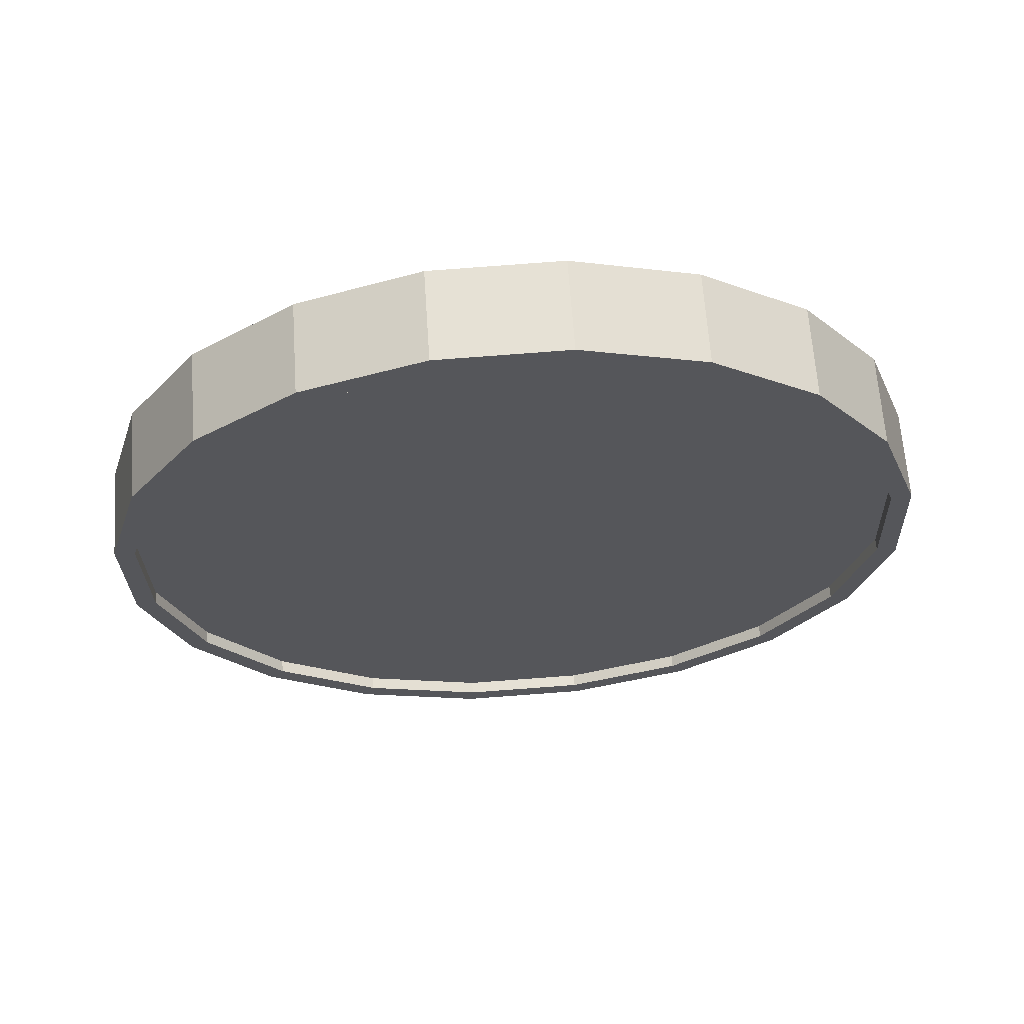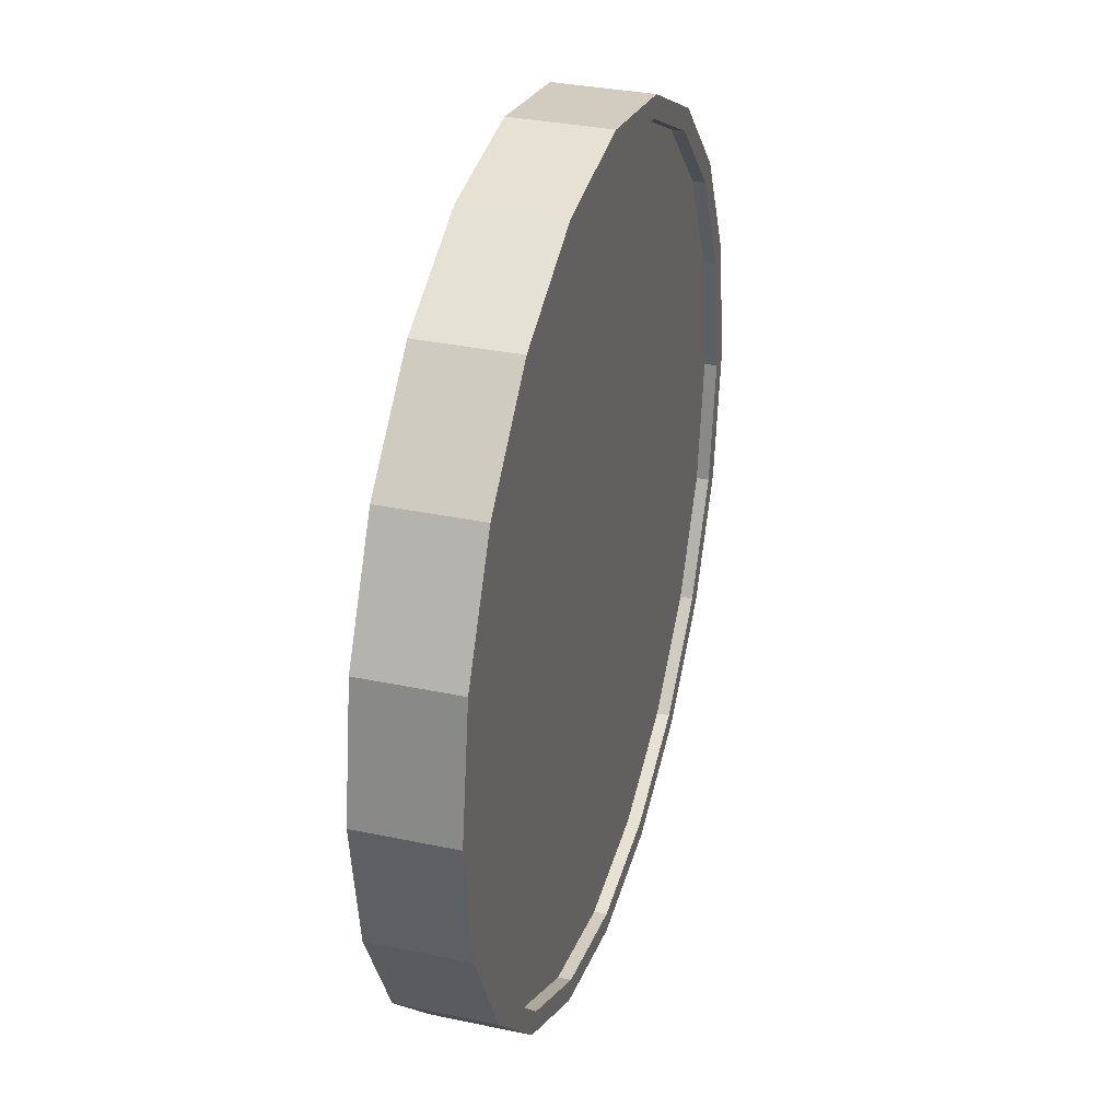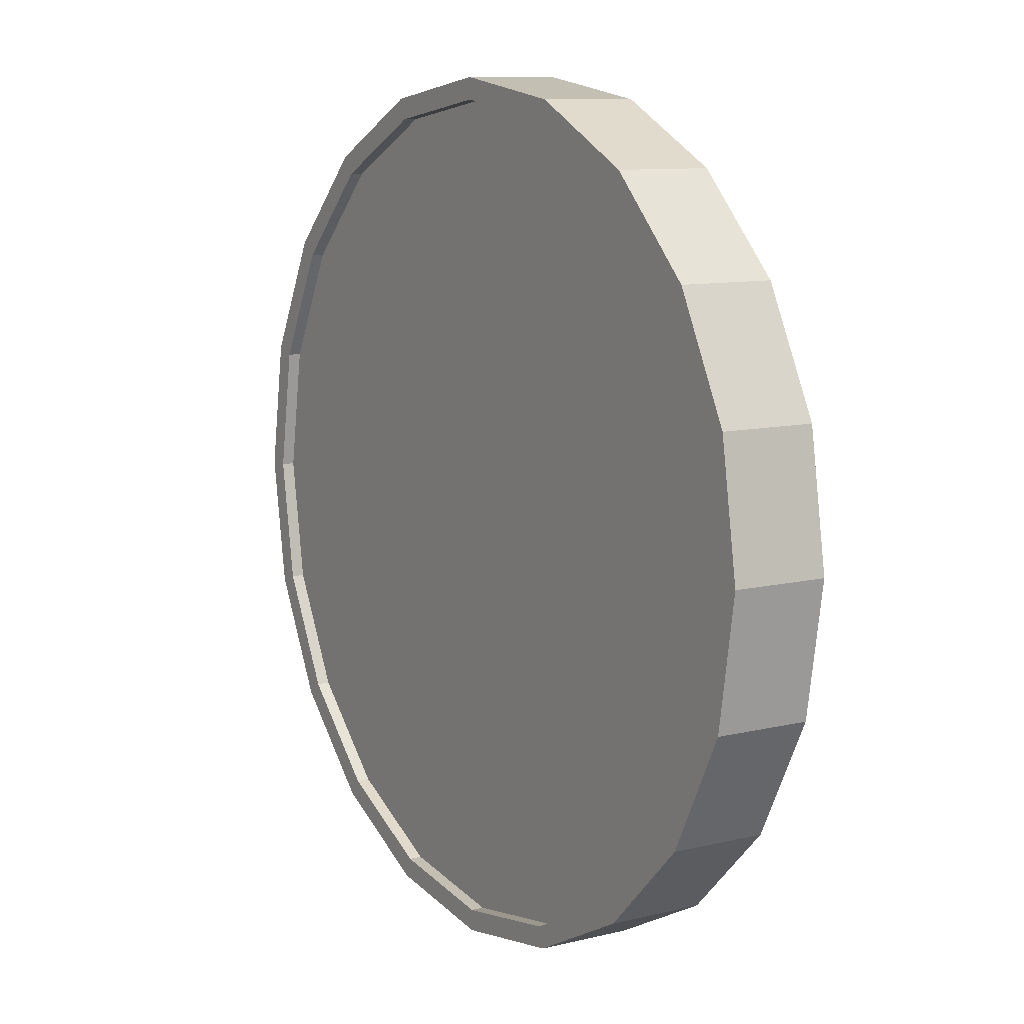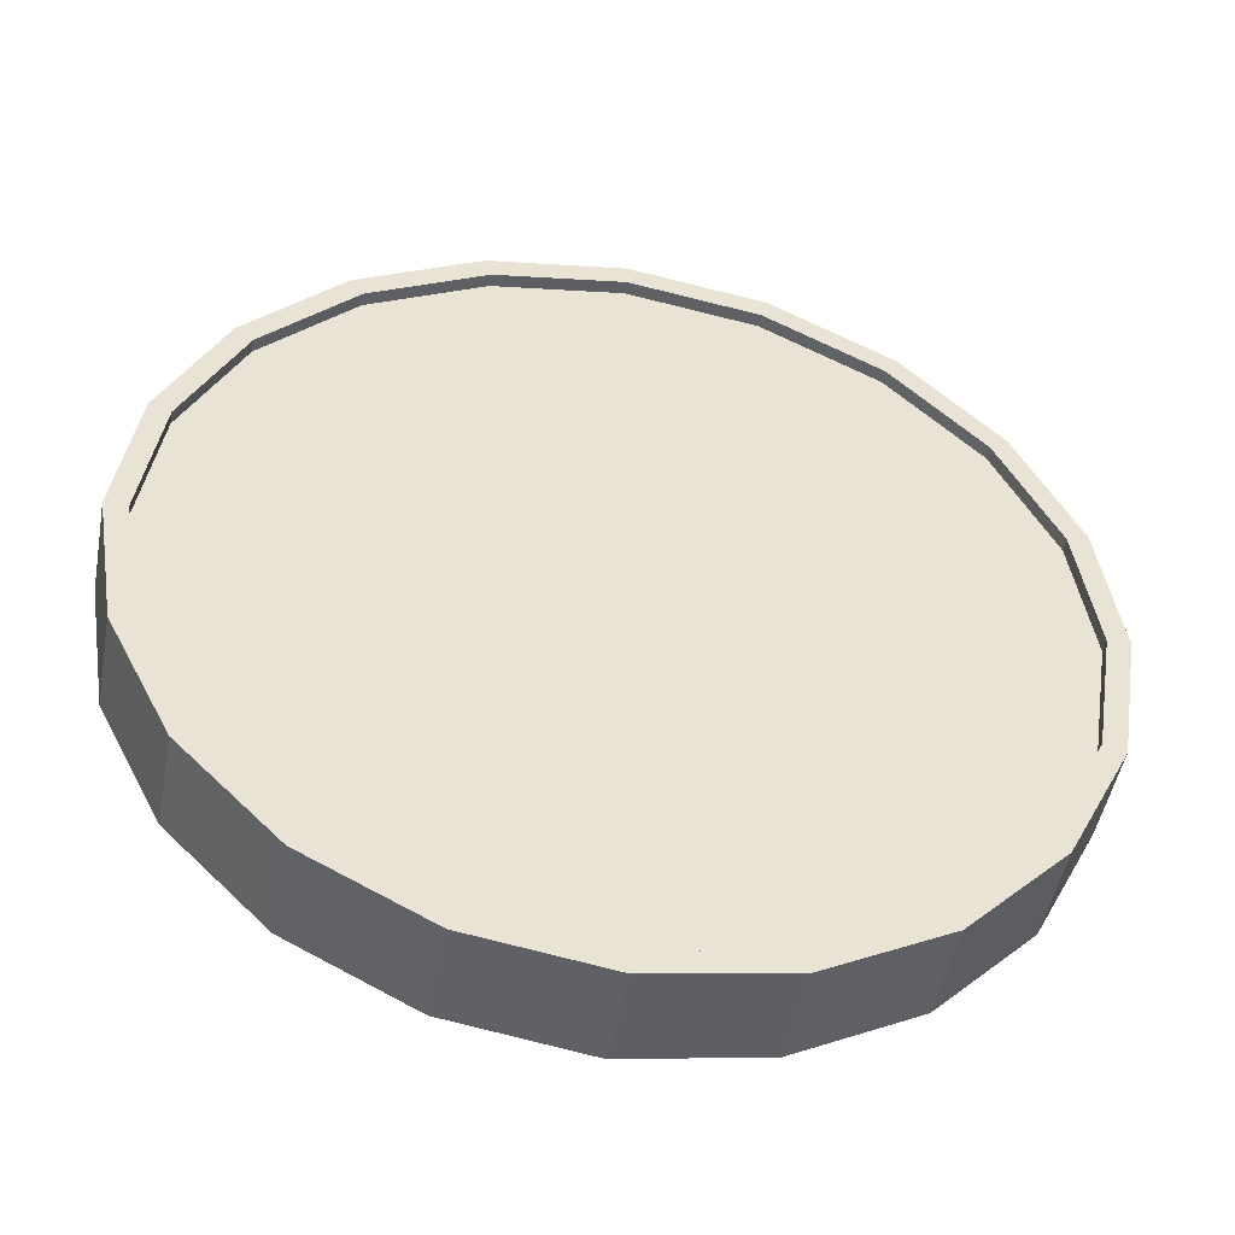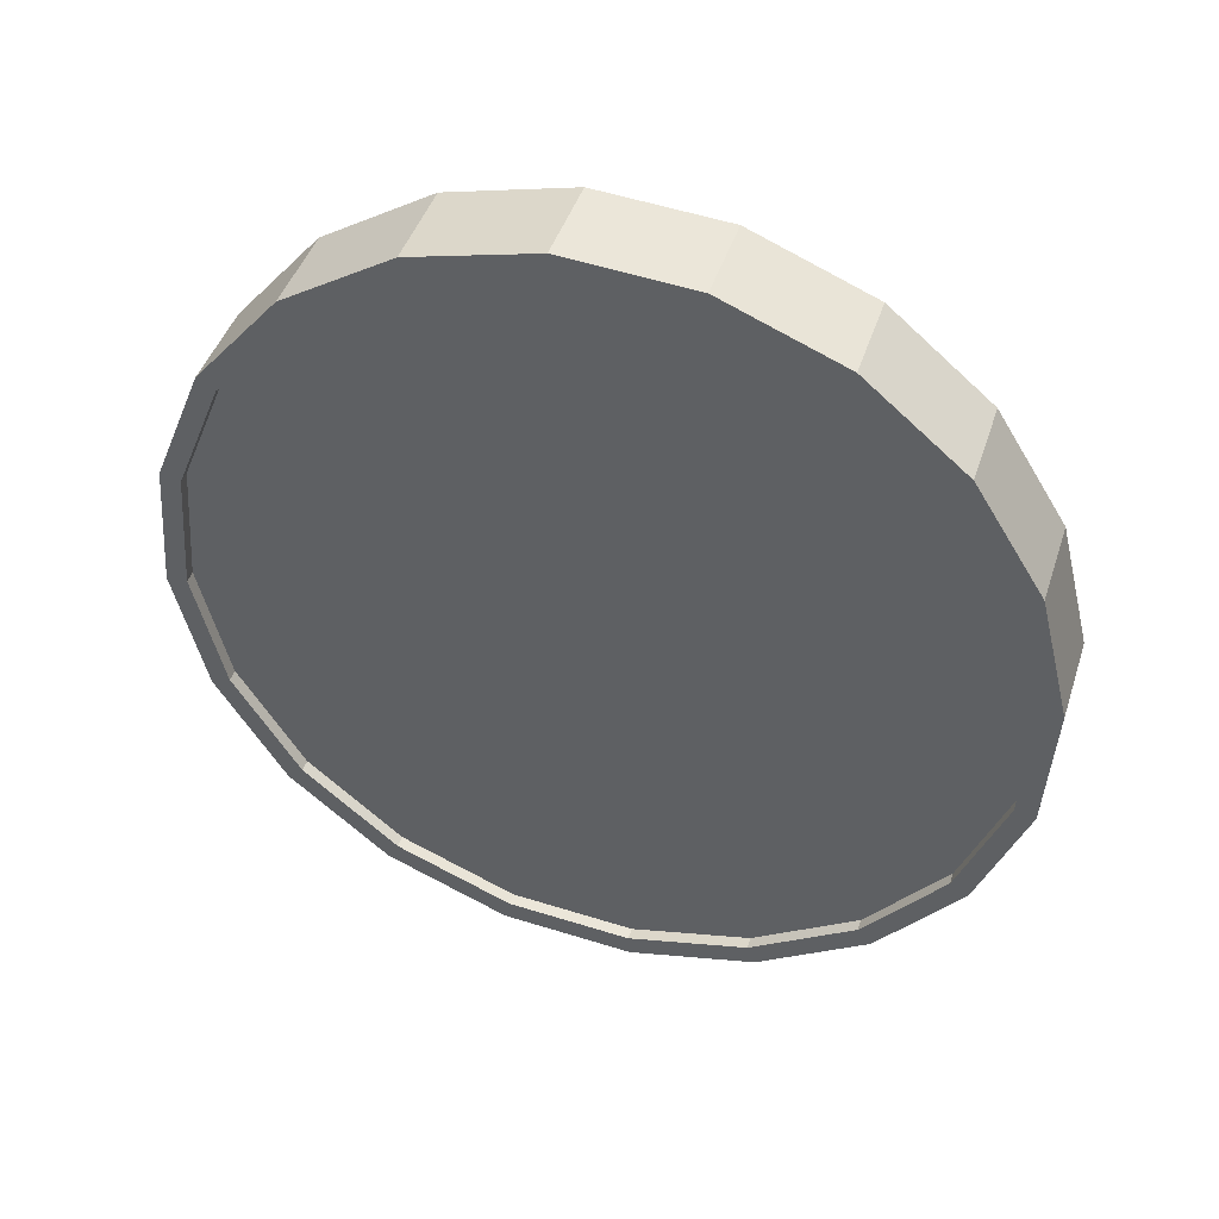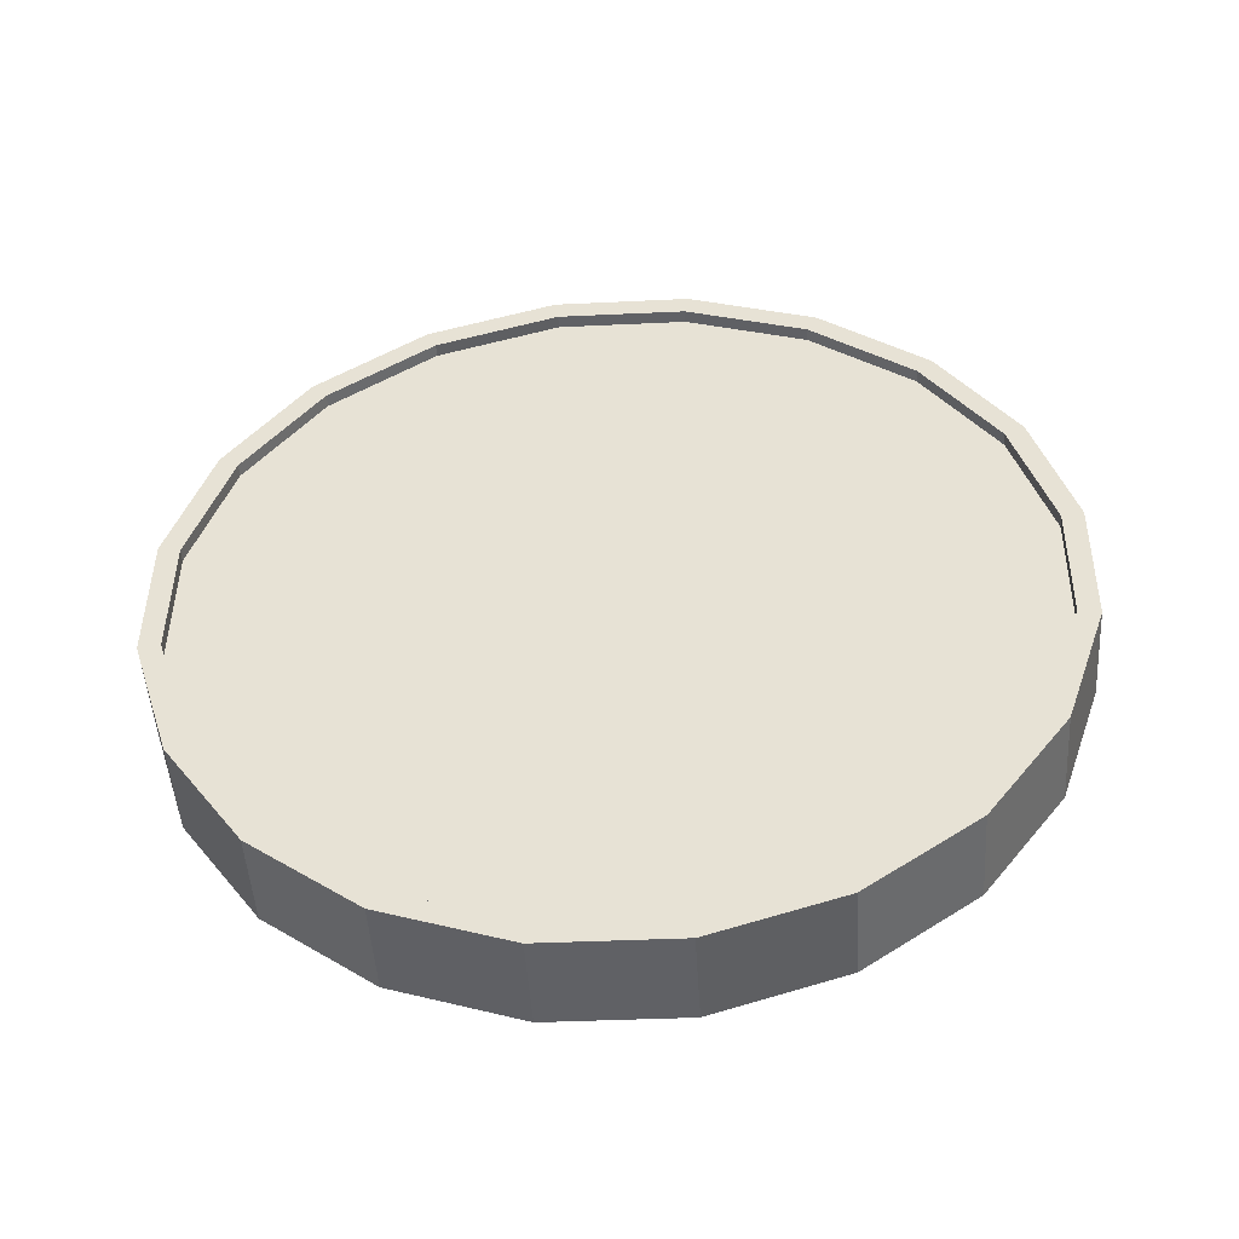
<metadata>
{"format":"obj","ext":"obj","renderer":"f3d","projection":"perspective","resolution":1024,"background":"white","views":[{"elev":-46.1,"azim":101.3,"up":"+Z"},{"elev":32.3,"azim":-53.3,"up":"+Y"},{"elev":9.8,"azim":77.8,"up":"+Y"},{"elev":-47.7,"azim":-170.3,"up":"+Y"},{"elev":-36.1,"azim":-29.5,"up":"+Z"},{"elev":22.5,"azim":100.3,"up":"+Z"}]}
</metadata>
<code>
o Cylinder
v 0.9 1 -0.4502
v 0.9776 1 -0.2387
v 0.854 0.691 -0.4334
v 0.9317 0.691 -0.2218
v 0.7207 0.4122 -0.3844
v 0.7983 0.4122 -0.1729
v 0.513 0.191 -0.3082
v 0.5906 0.191 -0.09667
v 0.2513 0.04894 -0.2122
v 0.3289 0.04894 -0.000654
v -0.03881 -0 -0.1058
v 0.03881 -0 0.1058
v -0.3289 0.04894 0.000654
v -0.2513 0.04894 0.2122
v -0.5906 0.191 0.09667
v -0.513 0.191 0.3082
v -0.7983 0.4122 0.1729
v -0.7207 0.4122 0.3844
v -0.9317 0.691 0.2218
v -0.854 0.691 0.4334
v -0.9776 1 0.2387
v -0.9 1 0.4502
v -0.9317 1.309 0.2218
v -0.854 1.309 0.4334
v -0.7983 1.588 0.1729
v -0.7207 1.588 0.3844
v -0.5906 1.809 0.09667
v -0.513 1.809 0.3082
v -0.3289 1.951 0.000654
v -0.2513 1.951 0.2122
v -0.03881 2 -0.1058
v 0.03881 2 0.1058
v 0.2513 1.951 -0.2122
v 0.3289 1.951 -0.000655
v 0.513 1.809 -0.3082
v 0.5906 1.809 -0.09667
v 0.7207 1.588 -0.3844
v 0.7983 1.588 -0.1729
v 0.854 1.309 -0.4334
v 0.9317 1.309 -0.2218
v 0.887 0.7064 -0.2054
v 0.9307 1 -0.2214
v 0.7603 0.4416 -0.1589
v 0.563 0.2314 -0.08655
v 0.3144 0.0965 0.004668
v 0.03881 0.05 0.1058
v -0.2368 0.0965 0.2069
v -0.4854 0.2314 0.2981
v -0.6827 0.4416 0.3705
v -0.8094 0.7064 0.417
v -0.8531 1 0.433
v -0.8094 1.294 0.417
v -0.6827 1.558 0.3705
v -0.4854 1.769 0.2981
v -0.2368 1.904 0.2069
v 0.03881 1.95 0.1058
v 0.3144 1.904 0.004667
v 0.563 1.769 -0.08655
v 0.7603 1.558 -0.1589
v 0.887 1.294 -0.2054
v 0.8767 0.7064 -0.2336
v 0.9203 1 -0.2496
v 0.75 0.4416 -0.1871
v 0.5527 0.2314 -0.1147
v 0.3041 0.0965 -0.0235
v 0.02848 0.05 0.07762
v -0.2471 0.0965 0.1787
v -0.4957 0.2314 0.27
v -0.6931 0.4416 0.3423
v -0.8197 0.7064 0.3888
v -0.8634 1 0.4048
v -0.8197 1.294 0.3888
v -0.6931 1.558 0.3423
v -0.4957 1.769 0.27
v -0.2471 1.904 0.1787
v 0.02848 1.95 0.07762
v 0.3041 1.904 -0.0235
v 0.5527 1.769 -0.1147
v 0.75 1.558 -0.1871
v 0.8767 1.294 -0.2336
v 0.8531 1 -0.433
v 0.8094 0.7064 -0.417
v 0.6827 0.4416 -0.3705
v 0.4854 0.2314 -0.2981
v 0.2368 0.0965 -0.2069
v -0.03881 0.05 -0.1058
v -0.3144 0.0965 -0.004667
v -0.563 0.2314 0.08655
v -0.7603 0.4416 0.1589
v -0.887 0.7064 0.2054
v -0.9307 1 0.2214
v -0.887 1.294 0.2054
v -0.7603 1.558 0.1589
v -0.563 1.769 0.08655
v -0.3144 1.904 -0.004668
v -0.03881 1.95 -0.1058
v 0.2368 1.904 -0.2069
v 0.4854 1.769 -0.2981
v 0.6827 1.558 -0.3705
v 0.8094 1.294 -0.417
v 0.8634 1 -0.4048
v 0.8197 0.7064 -0.3888
v 0.6931 0.4416 -0.3423
v 0.4957 0.2314 -0.27
v 0.2471 0.0965 -0.1787
v -0.02848 0.05 -0.07762
v -0.3041 0.0965 0.0235
v -0.5527 0.2314 0.1147
v -0.75 0.4416 0.1871
v -0.8767 0.7064 0.2336
v -0.9203 1 0.2496
v -0.8767 1.294 0.2336
v -0.75 1.558 0.1871
v -0.5527 1.769 0.1147
v -0.3041 1.904 0.0235
v -0.02848 1.95 -0.07762
v 0.2471 1.904 -0.1787
v 0.4957 1.769 -0.27
v 0.6931 1.558 -0.3423
v 0.8197 1.294 -0.3888
g Cylinder_Cylinder_Material.001
f 1 2 4 3
f 3 4 6 5
f 5 6 8 7
f 7 8 10 9
f 9 10 12 11
f 11 12 14 13
f 13 14 16 15
f 15 16 18 17
f 17 18 20 19
f 19 20 22 21
f 21 22 24 23
f 23 24 26 25
f 25 26 28 27
f 27 28 30 29
f 29 30 32 31
f 31 32 34 33
f 33 34 36 35
f 35 36 38 37
f 14 12 46 47
f 37 38 40 39
f 39 40 2 1
f 21 23 92 91
f 50 49 69 70
f 24 22 51 52
f 34 32 56 57
f 10 8 44 45
f 20 18 49 50
f 30 28 54 55
f 40 38 59 60
f 6 4 41 43
f 16 14 47 48
f 26 24 52 53
f 36 34 57 58
f 12 10 45 46
f 22 20 50 51
f 32 30 55 56
f 2 40 60 42
f 8 6 43 44
f 18 16 48 49
f 4 2 42 41
f 28 26 53 54
f 38 36 58 59
f 61 62 80 79 78 77 76 75 74 73 72 71 70 69 68 67 66 65 64 63
f 43 41 61 63
f 58 57 77 78
f 51 50 70 71
f 44 43 63 64
f 59 58 78 79
f 52 51 71 72
f 45 44 64 65
f 60 59 79 80
f 53 52 72 73
f 46 45 65 66
f 42 60 80 62
f 54 53 73 74
f 47 46 66 67
f 55 54 74 75
f 48 47 67 68
f 56 55 75 76
f 49 48 68 69
f 41 42 62 61
f 57 56 76 77
f 83 84 104 103
f 31 33 97 96
f 7 9 85 84
f 17 19 90 89
f 27 29 95 94
f 37 39 100 99
f 3 5 83 82
f 13 15 88 87
f 23 25 93 92
f 33 35 98 97
f 9 11 86 85
f 19 21 91 90
f 29 31 96 95
f 39 1 81 100
f 5 7 84 83
f 15 17 89 88
f 1 3 82 81
f 25 27 94 93
f 35 37 99 98
f 11 13 87 86
f 101 102 103 104 105 106 107 108 109 110 111 112 113 114 115 116 117 118 119 120
f 98 99 119 118
f 91 92 112 111
f 84 85 105 104
f 99 100 120 119
f 92 93 113 112
f 85 86 106 105
f 100 81 101 120
f 93 94 114 113
f 86 87 107 106
f 94 95 115 114
f 87 88 108 107
f 95 96 116 115
f 88 89 109 108
f 81 82 102 101
f 96 97 117 116
f 89 90 110 109
f 82 83 103 102
f 97 98 118 117
f 90 91 111 110

</code>
